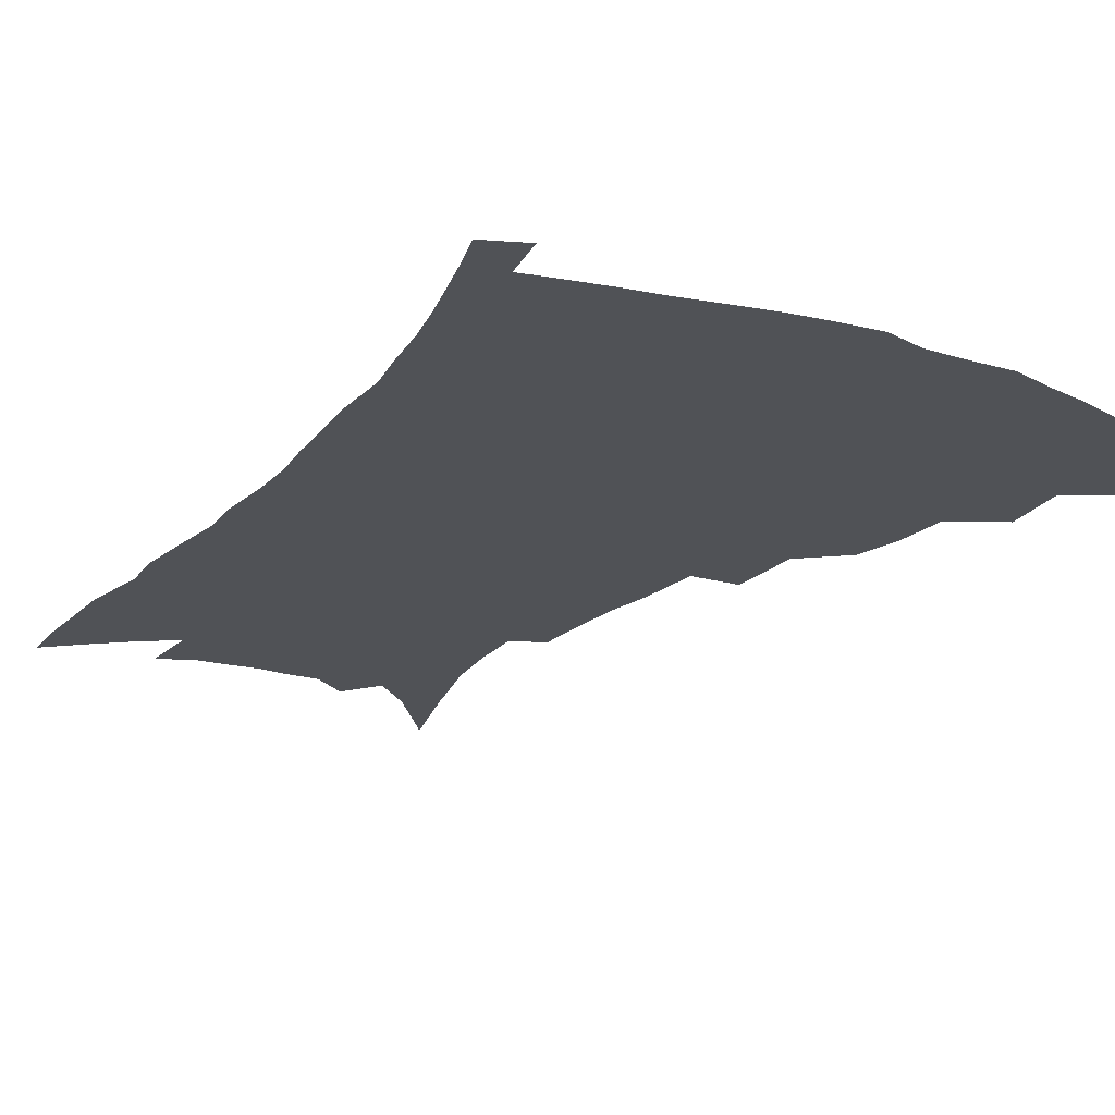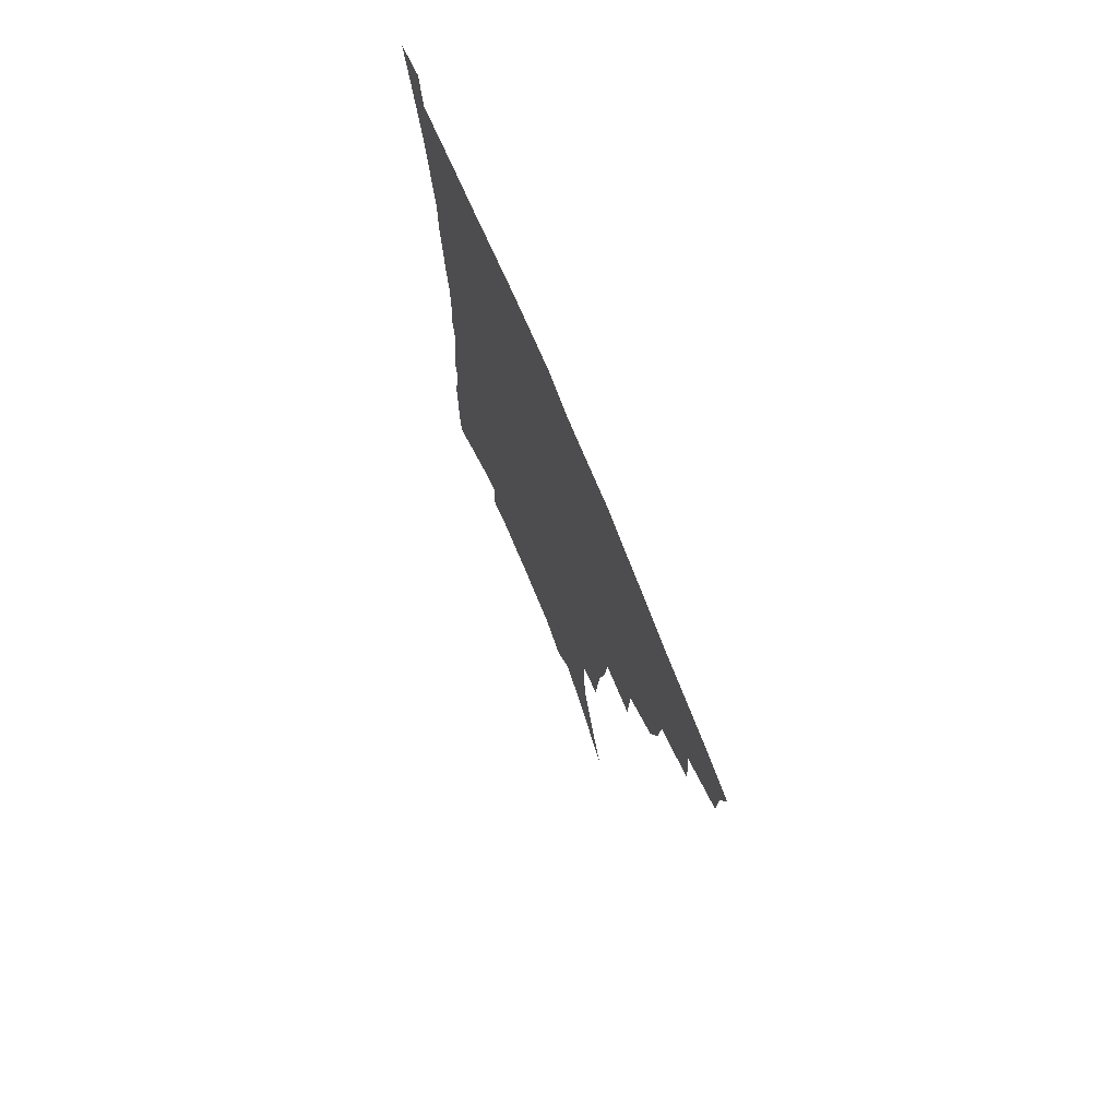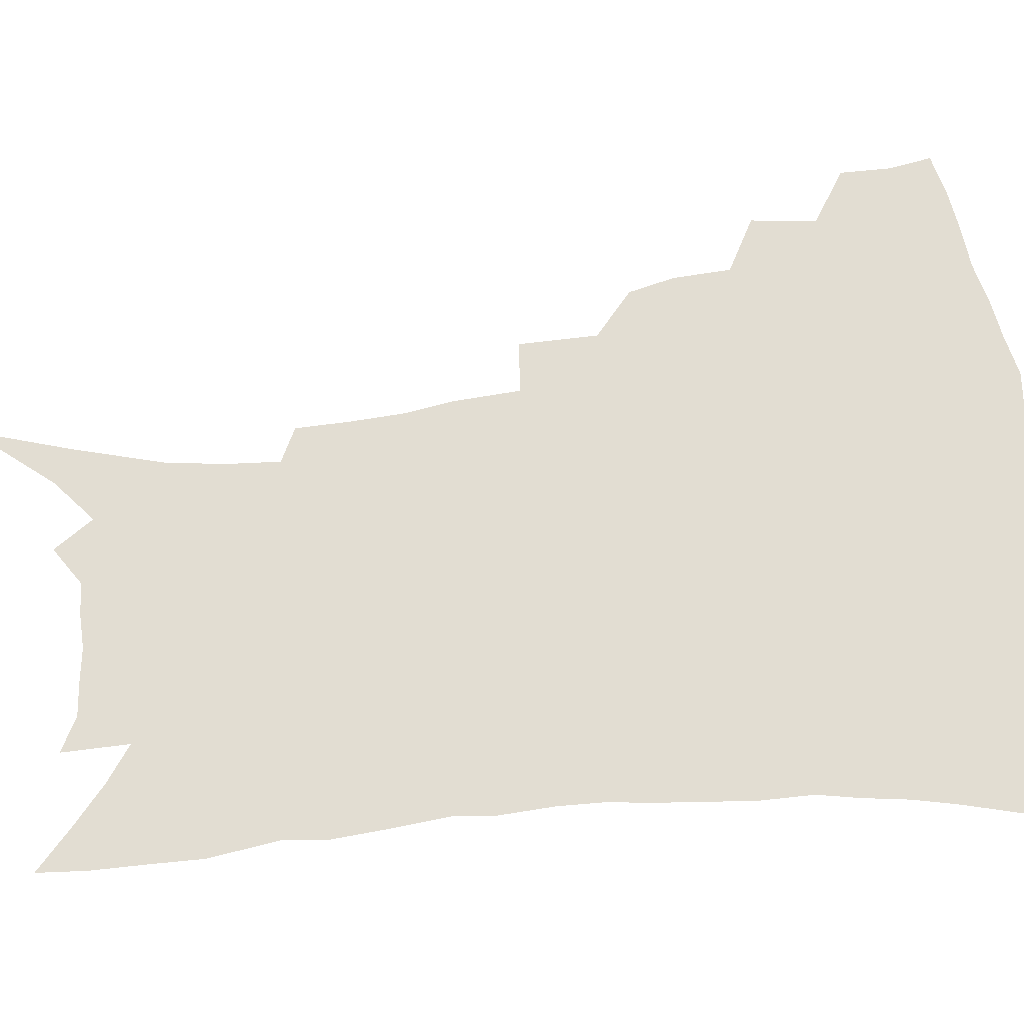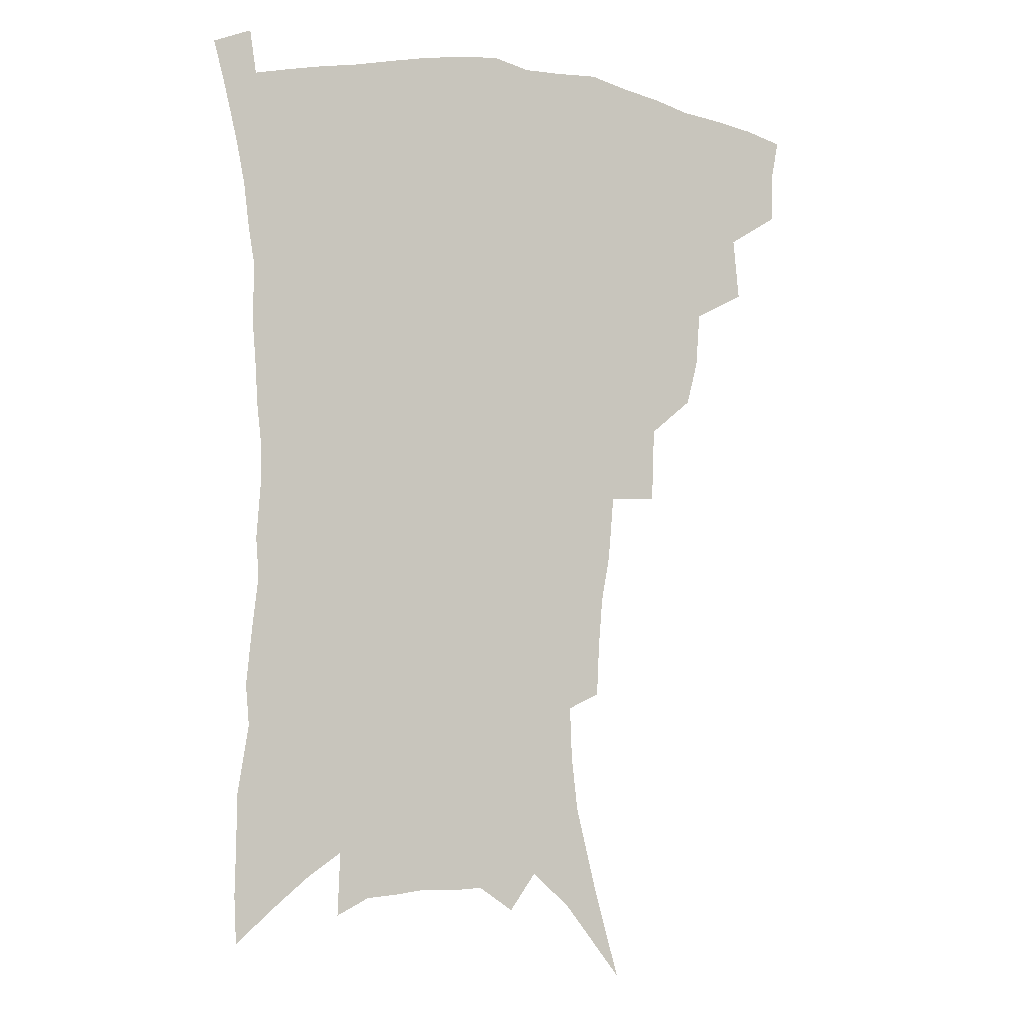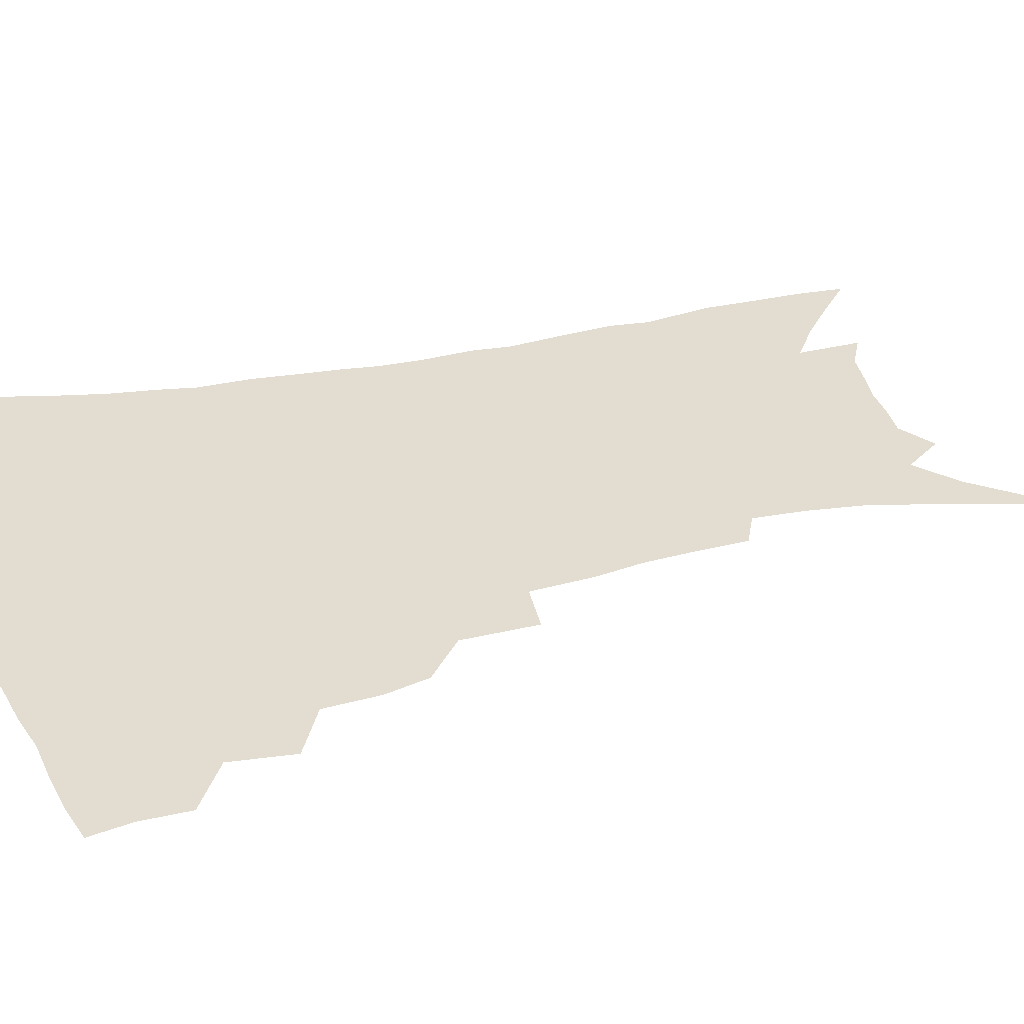
<metadata>
{"format":"obj","ext":"obj","renderer":"f3d","projection":"perspective","resolution":1024,"background":"white","views":[{"elev":-20.9,"azim":150.1,"up":"+Z"},{"elev":75.0,"azim":-112.6,"up":"+Y"},{"elev":68.2,"azim":85.1,"up":"+Z"},{"elev":-5.1,"azim":155.7,"up":"+Y"},{"elev":35.1,"azim":-105.5,"up":"+Z"}]}
</metadata>
<code>
v 444.7 392.3 0
v 444.4 409.6 0
v 441.5 424.6 0
v 460.9 358.4 0
v 463.1 381 0
v 460.6 396.2 0
v 459.5 412.1 0
v 455.8 428.5 0
v 485.2 312.9 0
v 481 328.8 0
v 479.5 348.6 0
v 480.4 369.9 0
v 478.5 385.3 0
v 476.2 400.1 0
v 473.8 414.7 0
v 470.4 431 0
v 501.8 272.9 0
v 500.9 300.1 0
v 499.3 323.2 0
v 497.4 340.4 0
v 496.6 358.8 0
v 494.9 374 0
v 493 388.6 0
v 490.8 402.9 0
v 488.2 417.3 0
v 485.2 433 0
v 526.8 194.6 0
v 525.9 213.4 0
v 524.4 232 0
v 521.4 248.4 0
v 519.4 271.9 0
v 516.3 291.8 0
v 514.2 311.1 0
v 511.7 326.6 0
v 510.6 343.9 0
v 510.2 362 0
v 509 377.2 0
v 507.1 391.3 0
v 505 405.2 0
v 502.7 419.1 0
v 499.2 436.8 0
v 518.7 85.16 0
v 528.1 119 0
v 535.6 149.8 0
v 537.9 170.1 0
v 538.7 189.1 0
v 538.6 210.9 0
v 537.2 228.6 0
v 535.2 245.9 0
v 532.9 264.3 0
v 530.8 283.3 0
v 529.1 302.3 0
v 528.2 321.2 0
v 527.1 336.8 0
v 525 350.6 0
v 524.5 366.6 0
v 522.8 380.1 0
v 520.8 393.6 0
v 518.7 407.5 0
v 516.5 421.7 0
v 513.4 439.6 0
v 540.1 112.9 0
v 545.3 139.3 0
v 549 163.6 0
v 549.9 182.9 0
v 549.2 200.3 0
v 549.5 223.4 0
v 547.4 238.1 0
v 545.5 254.8 0
v 543.9 273 0
v 541.8 288.9 0
v 540.8 308.3 0
v 539.8 323.4 0
v 539.3 340.3 0
v 538.1 354.5 0
v 537.2 368.6 0
v 536.9 382.7 0
v 534.5 395.7 0
v 532.9 409.3 0
v 530.6 424.5 0
v 527.5 443.1 0
v 554.2 125.6 0
v 559.6 154.6 0
v 560.9 175.5 0
v 560.3 191.5 0
v 560.1 211.8 0
v 559.4 231.2 0
v 557.7 246.4 0
v 556.4 264.1 0
v 554.5 278 0
v 553.1 294.6 0
v 551.9 309.8 0
v 551.9 328 0
v 551.5 343.3 0
v 550.6 356.8 0
v 549.9 370.1 0
v 549.6 384.1 0
v 548.4 396.9 0
v 547.4 410 0
v 545.2 424.9 0
v 542.6 442.3 0
v 564 112.1 0
v 568.3 139.2 0
v 570.3 160.8 0
v 571.1 181.6 0
v 570.6 199.2 0
v 569.8 217.5 0
v 568.8 234.7 0
v 567.5 250.7 0
v 566.5 267.3 0
v 565.3 283.2 0
v 564.3 298.5 0
v 564.2 316.8 0
v 563.2 329.6 0
v 563.6 346.4 0
v 562.9 358.7 0
v 563 372.6 0
v 562.3 385.1 0
v 561.3 397.9 0
v 560.6 411 0
v 559.4 425.1 0
v 557.1 442.2 0
v 576.8 121 0
v 579.5 144.7 0
v 580.8 166.7 0
v 580.7 183.3 0
v 580.2 201.8 0
v 579.4 222.1 0
v 578.6 241 0
v 577.4 254.2 0
v 576.8 270.8 0
v 575.9 285.5 0
v 575.2 300.7 0
v 575.2 318.8 0
v 575.2 333.9 0
v 575 347.1 0
v 574.9 360 0
v 575.3 374.1 0
v 574.7 386 0
v 574.7 398.6 0
v 573.9 411.9 0
v 572.9 426 0
v 570.9 445.5 0
v 587.9 120.5 0
v 590.1 147.4 0
v 590.6 167.5 0
v 590.5 186.2 0
v 590 205.5 0
v 589.4 219.6 0
v 587.6 245.1 0
v 587.5 257.8 0
v 587.1 272.2 0
v 586.5 288.2 0
v 586 303.3 0
v 586 319.9 0
v 586.2 334.8 0
v 586.5 347.7 0
v 586.6 360.2 0
v 587.1 373.9 0
v 587.4 386.2 0
v 587.6 398.8 0
v 587.6 411.6 0
v 586.6 426.8 0
v 585.3 443.9 0
v 599.4 121.1 0
v 600.4 147.4 0
v 600.6 167.7 0
v 600.3 187.8 0
v 599.7 206.1 0
v 599.3 220.4 0
v 598.9 237.2 0
v 597.9 253.4 0
v 597.1 272.9 0
v 596.8 289.4 0
v 596.6 304.3 0
v 596.7 320.1 0
v 597.2 333.1 0
v 597.7 348.2 0
v 598.4 360.8 0
v 599.2 373.9 0
v 600 386.2 0
v 600.4 398.6 0
v 600.7 411.7 0
v 600.4 426.1 0
v 599.8 441.8 0
v 610.9 119.7 0
v 610.9 146.3 0
v 610.9 165.1 0
v 610.3 185.9 0
v 609.6 204.3 0
v 609.1 223.2 0
v 608.5 240.1 0
v 607.7 258.3 0
v 607.4 272.3 0
v 607 289.2 0
v 607.1 303.8 0
v 607.5 318.3 0
v 608 333.5 0
v 608.8 346.8 0
v 609.8 360.7 0
v 610.9 373.4 0
v 612.2 385.5 0
v 613.6 397.7 0
v 614.7 410 0
v 614.9 423.8 0
v 614.9 438.7 0
v 622.5 118.8 0
v 622 141 0
v 621.1 163.6 0
v 620.7 182.2 0
v 619.7 202.4 0
v 618.7 222.4 0
v 618.2 239.4 0
v 617.8 255.3 0
v 617.4 271.5 0
v 617.6 285.8 0
v 617.6 301.4 0
v 618.3 315.1 0
v 618.4 333.3 0
v 619.8 345.6 0
v 620.8 359.9 0
v 622.4 371.6 0
v 624.1 384.1 0
v 625.7 396.4 0
v 627.4 408.7 0
v 628.8 421.3 0
v 629.6 435.4 0
v 634.4 112.9 0
v 633.5 135.8 0
v 632.7 156.2 0
v 631.1 179.1 0
v 630.1 198.7 0
v 628.9 218.7 0
v 628.7 234.5 0
v 629.2 248.1 0
v 627.4 269 0
v 627.9 282.9 0
v 627.9 298.3 0
v 629.7 310 0
v 629.8 327.4 0
v 631.1 341.3 0
v 631.6 357.3 0
v 633.9 369.2 0
v 635.8 383.7 0
v 637.7 394.9 0
v 639.7 406.9 0
v 641.7 419.2 0
v 643 433.1 0
v 646 127.3 0
v 643.9 151.2 0
v 642.9 171.2 0
v 641.6 191.5 0
v 640.1 211.5 0
v 639.2 229.6 0
v 639.4 244.8 0
v 639.2 260.8 0
v 638.8 277.6 0
v 639.5 291.7 0
v 639.8 308.4 0
v 640.7 323 0
v 642.8 335.6 0
v 643.8 351 0
v 645.4 365.5 0
v 646.9 380.7 0
v 649.3 392.9 0
v 651.9 404.8 0
v 654.2 417.2 0
v 656.3 430.4 0
v 659.3 116.4 0
v 657.8 138.5 0
v 655.9 160.3 0
v 654.8 180.1 0
v 653.2 200.1 0
v 652 218.8 0
v 651.2 236.3 0
v 651 252.6 0
v 651 268.6 0
v 650.4 286 0
v 651.2 301.1 0
v 653.6 313.7 0
v 653.8 331.1 0
v 654.6 347.4 0
v 656.7 361.4 0
v 658.8 375.5 0
v 661.4 388.9 0
v 664 402.3 0
v 666.7 414.7 0
v 669.3 427.4 0
v 671.7 443.4 0
v 673.3 104.1 0
v 674 121.2 0
v 673.6 140.2 0
v 673.4 158.3 0
v 669.3 183.1 0
v 670.5 197.7 0
v 668.6 217.4 0
v 666.2 237.6 0
v 667.2 251.9 0
v 665.8 270.7 0
v 665.8 287.2 0
v 667.3 301.5 0
v 668.3 317.8 0
v 669.5 333.8 0
v 669.1 353.7 0
v 671.4 368 0
v 673.3 384.4 0
v 676.1 398.8 0
v 679.1 411.7 0
v 682.2 424.5 0
v 685.6 437.6 0
f 5 6 1
f 1 6 2
f 6 7 2
f 2 7 3
f 7 8 3
f 11 12 4
f 4 12 5
f 12 13 5
f 5 13 6
f 13 14 6
f 6 14 7
f 14 15 7
f 7 15 8
f 15 16 8
f 18 19 9
f 9 19 10
f 19 20 10
f 10 20 11
f 20 21 11
f 11 21 12
f 21 22 12
f 12 22 13
f 22 23 13
f 13 23 14
f 23 24 14
f 14 24 15
f 24 25 15
f 15 25 16
f 25 26 16
f 31 32 17
f 17 32 18
f 32 33 18
f 18 33 19
f 33 34 19
f 19 34 20
f 34 35 20
f 20 35 21
f 35 36 21
f 21 36 22
f 36 37 22
f 22 37 23
f 37 38 23
f 23 38 24
f 38 39 24
f 24 39 25
f 39 40 25
f 25 40 26
f 40 41 26
f 46 47 27
f 27 47 28
f 47 48 28
f 28 48 29
f 48 49 29
f 29 49 30
f 49 50 30
f 30 50 31
f 50 51 31
f 31 51 32
f 51 52 32
f 32 52 33
f 52 53 33
f 33 53 34
f 53 54 34
f 34 54 35
f 54 55 35
f 35 55 36
f 55 56 36
f 36 56 37
f 56 57 37
f 37 57 38
f 57 58 38
f 38 58 39
f 58 59 39
f 39 59 40
f 59 60 40
f 40 60 41
f 60 61 41
f 42 62 43
f 62 63 43
f 43 63 44
f 63 64 44
f 44 64 45
f 64 65 45
f 45 65 46
f 65 66 46
f 46 66 47
f 66 67 47
f 47 67 48
f 67 68 48
f 48 68 49
f 68 69 49
f 49 69 50
f 69 70 50
f 50 70 51
f 70 71 51
f 51 71 52
f 71 72 52
f 52 72 53
f 72 73 53
f 53 73 54
f 73 74 54
f 54 74 55
f 74 75 55
f 55 75 56
f 75 76 56
f 56 76 57
f 76 77 57
f 57 77 58
f 77 78 58
f 58 78 59
f 78 79 59
f 59 79 60
f 79 80 60
f 60 80 61
f 80 81 61
f 62 82 63
f 82 83 63
f 63 83 64
f 83 84 64
f 64 84 65
f 84 85 65
f 65 85 66
f 85 86 66
f 66 86 67
f 86 87 67
f 67 87 68
f 87 88 68
f 68 88 69
f 88 89 69
f 69 89 70
f 89 90 70
f 70 90 71
f 90 91 71
f 71 91 72
f 91 92 72
f 72 92 73
f 92 93 73
f 73 93 74
f 93 94 74
f 74 94 75
f 94 95 75
f 75 95 76
f 95 96 76
f 76 96 77
f 96 97 77
f 77 97 78
f 97 98 78
f 78 98 79
f 98 99 79
f 79 99 80
f 99 100 80
f 80 100 81
f 100 101 81
f 102 103 82
f 82 103 83
f 103 104 83
f 83 104 84
f 104 105 84
f 84 105 85
f 105 106 85
f 85 106 86
f 106 107 86
f 86 107 87
f 107 108 87
f 87 108 88
f 108 109 88
f 88 109 89
f 109 110 89
f 89 110 90
f 110 111 90
f 90 111 91
f 111 112 91
f 91 112 92
f 112 113 92
f 92 113 93
f 113 114 93
f 93 114 94
f 114 115 94
f 94 115 95
f 115 116 95
f 95 116 96
f 116 117 96
f 96 117 97
f 117 118 97
f 97 118 98
f 118 119 98
f 98 119 99
f 119 120 99
f 99 120 100
f 120 121 100
f 100 121 101
f 121 122 101
f 102 123 103
f 123 124 103
f 103 124 104
f 124 125 104
f 104 125 105
f 125 126 105
f 105 126 106
f 126 127 106
f 106 127 107
f 127 128 107
f 107 128 108
f 128 129 108
f 108 129 109
f 129 130 109
f 109 130 110
f 130 131 110
f 110 131 111
f 131 132 111
f 111 132 112
f 132 133 112
f 112 133 113
f 133 134 113
f 113 134 114
f 134 135 114
f 114 135 115
f 135 136 115
f 115 136 116
f 136 137 116
f 116 137 117
f 137 138 117
f 117 138 118
f 138 139 118
f 118 139 119
f 139 140 119
f 119 140 120
f 140 141 120
f 120 141 121
f 141 142 121
f 121 142 122
f 142 143 122
f 123 144 124
f 144 145 124
f 124 145 125
f 145 146 125
f 125 146 126
f 146 147 126
f 126 147 127
f 147 148 127
f 127 148 128
f 148 149 128
f 128 149 129
f 149 150 129
f 129 150 130
f 150 151 130
f 130 151 131
f 151 152 131
f 131 152 132
f 152 153 132
f 132 153 133
f 153 154 133
f 133 154 134
f 154 155 134
f 134 155 135
f 155 156 135
f 135 156 136
f 156 157 136
f 136 157 137
f 157 158 137
f 137 158 138
f 158 159 138
f 138 159 139
f 159 160 139
f 139 160 140
f 160 161 140
f 140 161 141
f 161 162 141
f 141 162 142
f 162 163 142
f 142 163 143
f 163 164 143
f 144 165 145
f 165 166 145
f 145 166 146
f 166 167 146
f 146 167 147
f 167 168 147
f 147 168 148
f 168 169 148
f 148 169 149
f 169 170 149
f 149 170 150
f 170 171 150
f 150 171 151
f 171 172 151
f 151 172 152
f 172 173 152
f 152 173 153
f 173 174 153
f 153 174 154
f 174 175 154
f 154 175 155
f 175 176 155
f 155 176 156
f 176 177 156
f 156 177 157
f 177 178 157
f 157 178 158
f 178 179 158
f 158 179 159
f 179 180 159
f 159 180 160
f 180 181 160
f 160 181 161
f 181 182 161
f 161 182 162
f 182 183 162
f 162 183 163
f 183 184 163
f 163 184 164
f 184 185 164
f 165 186 166
f 186 187 166
f 166 187 167
f 187 188 167
f 167 188 168
f 188 189 168
f 168 189 169
f 189 190 169
f 169 190 170
f 190 191 170
f 170 191 171
f 191 192 171
f 171 192 172
f 192 193 172
f 172 193 173
f 193 194 173
f 173 194 174
f 194 195 174
f 174 195 175
f 195 196 175
f 175 196 176
f 196 197 176
f 176 197 177
f 197 198 177
f 177 198 178
f 198 199 178
f 178 199 179
f 199 200 179
f 179 200 180
f 200 201 180
f 180 201 181
f 201 202 181
f 181 202 182
f 202 203 182
f 182 203 183
f 203 204 183
f 183 204 184
f 204 205 184
f 184 205 185
f 205 206 185
f 186 207 187
f 207 208 187
f 187 208 188
f 208 209 188
f 188 209 189
f 209 210 189
f 189 210 190
f 210 211 190
f 190 211 191
f 211 212 191
f 191 212 192
f 212 213 192
f 192 213 193
f 213 214 193
f 193 214 194
f 214 215 194
f 194 215 195
f 215 216 195
f 195 216 196
f 216 217 196
f 196 217 197
f 217 218 197
f 197 218 198
f 218 219 198
f 198 219 199
f 219 220 199
f 199 220 200
f 220 221 200
f 200 221 201
f 221 222 201
f 201 222 202
f 222 223 202
f 202 223 203
f 223 224 203
f 203 224 204
f 224 225 204
f 204 225 205
f 225 226 205
f 205 226 206
f 226 227 206
f 207 228 208
f 228 229 208
f 208 229 209
f 229 230 209
f 209 230 210
f 230 231 210
f 210 231 211
f 231 232 211
f 211 232 212
f 232 233 212
f 212 233 213
f 233 234 213
f 213 234 214
f 234 235 214
f 214 235 215
f 235 236 215
f 215 236 216
f 236 237 216
f 216 237 217
f 237 238 217
f 217 238 218
f 238 239 218
f 218 239 219
f 239 240 219
f 219 240 220
f 240 241 220
f 220 241 221
f 241 242 221
f 221 242 222
f 242 243 222
f 222 243 223
f 243 244 223
f 223 244 224
f 244 245 224
f 224 245 225
f 245 246 225
f 225 246 226
f 246 247 226
f 226 247 227
f 247 248 227
f 229 249 230
f 249 250 230
f 230 250 231
f 250 251 231
f 231 251 232
f 251 252 232
f 232 252 233
f 252 253 233
f 233 253 234
f 253 254 234
f 234 254 235
f 254 255 235
f 235 255 236
f 255 256 236
f 236 256 237
f 256 257 237
f 237 257 238
f 257 258 238
f 238 258 239
f 258 259 239
f 239 259 240
f 259 260 240
f 240 260 241
f 260 261 241
f 241 261 242
f 261 262 242
f 242 262 243
f 262 263 243
f 243 263 244
f 263 264 244
f 244 264 245
f 264 265 245
f 245 265 246
f 265 266 246
f 246 266 247
f 266 267 247
f 247 267 248
f 267 268 248
f 249 269 250
f 269 270 250
f 250 270 251
f 270 271 251
f 251 271 252
f 271 272 252
f 252 272 253
f 272 273 253
f 253 273 254
f 273 274 254
f 254 274 255
f 274 275 255
f 255 275 256
f 275 276 256
f 256 276 257
f 276 277 257
f 257 277 258
f 277 278 258
f 258 278 259
f 278 279 259
f 259 279 260
f 279 280 260
f 260 280 261
f 280 281 261
f 261 281 262
f 281 282 262
f 262 282 263
f 282 283 263
f 263 283 264
f 283 284 264
f 264 284 265
f 284 285 265
f 265 285 266
f 285 286 266
f 266 286 267
f 286 287 267
f 267 287 268
f 287 288 268
f 269 290 270
f 290 291 270
f 270 291 271
f 291 292 271
f 271 292 272
f 292 293 272
f 272 293 273
f 293 294 273
f 273 294 274
f 294 295 274
f 274 295 275
f 295 296 275
f 275 296 276
f 296 297 276
f 276 297 277
f 297 298 277
f 277 298 278
f 298 299 278
f 278 299 279
f 299 300 279
f 279 300 280
f 300 301 280
f 280 301 281
f 301 302 281
f 281 302 282
f 302 303 282
f 282 303 283
f 303 304 283
f 283 304 284
f 304 305 284
f 284 305 285
f 305 306 285
f 285 306 286
f 306 307 286
f 286 307 287
f 307 308 287
f 287 308 288
f 308 309 288
f 288 309 289
f 309 310 289

</code>
